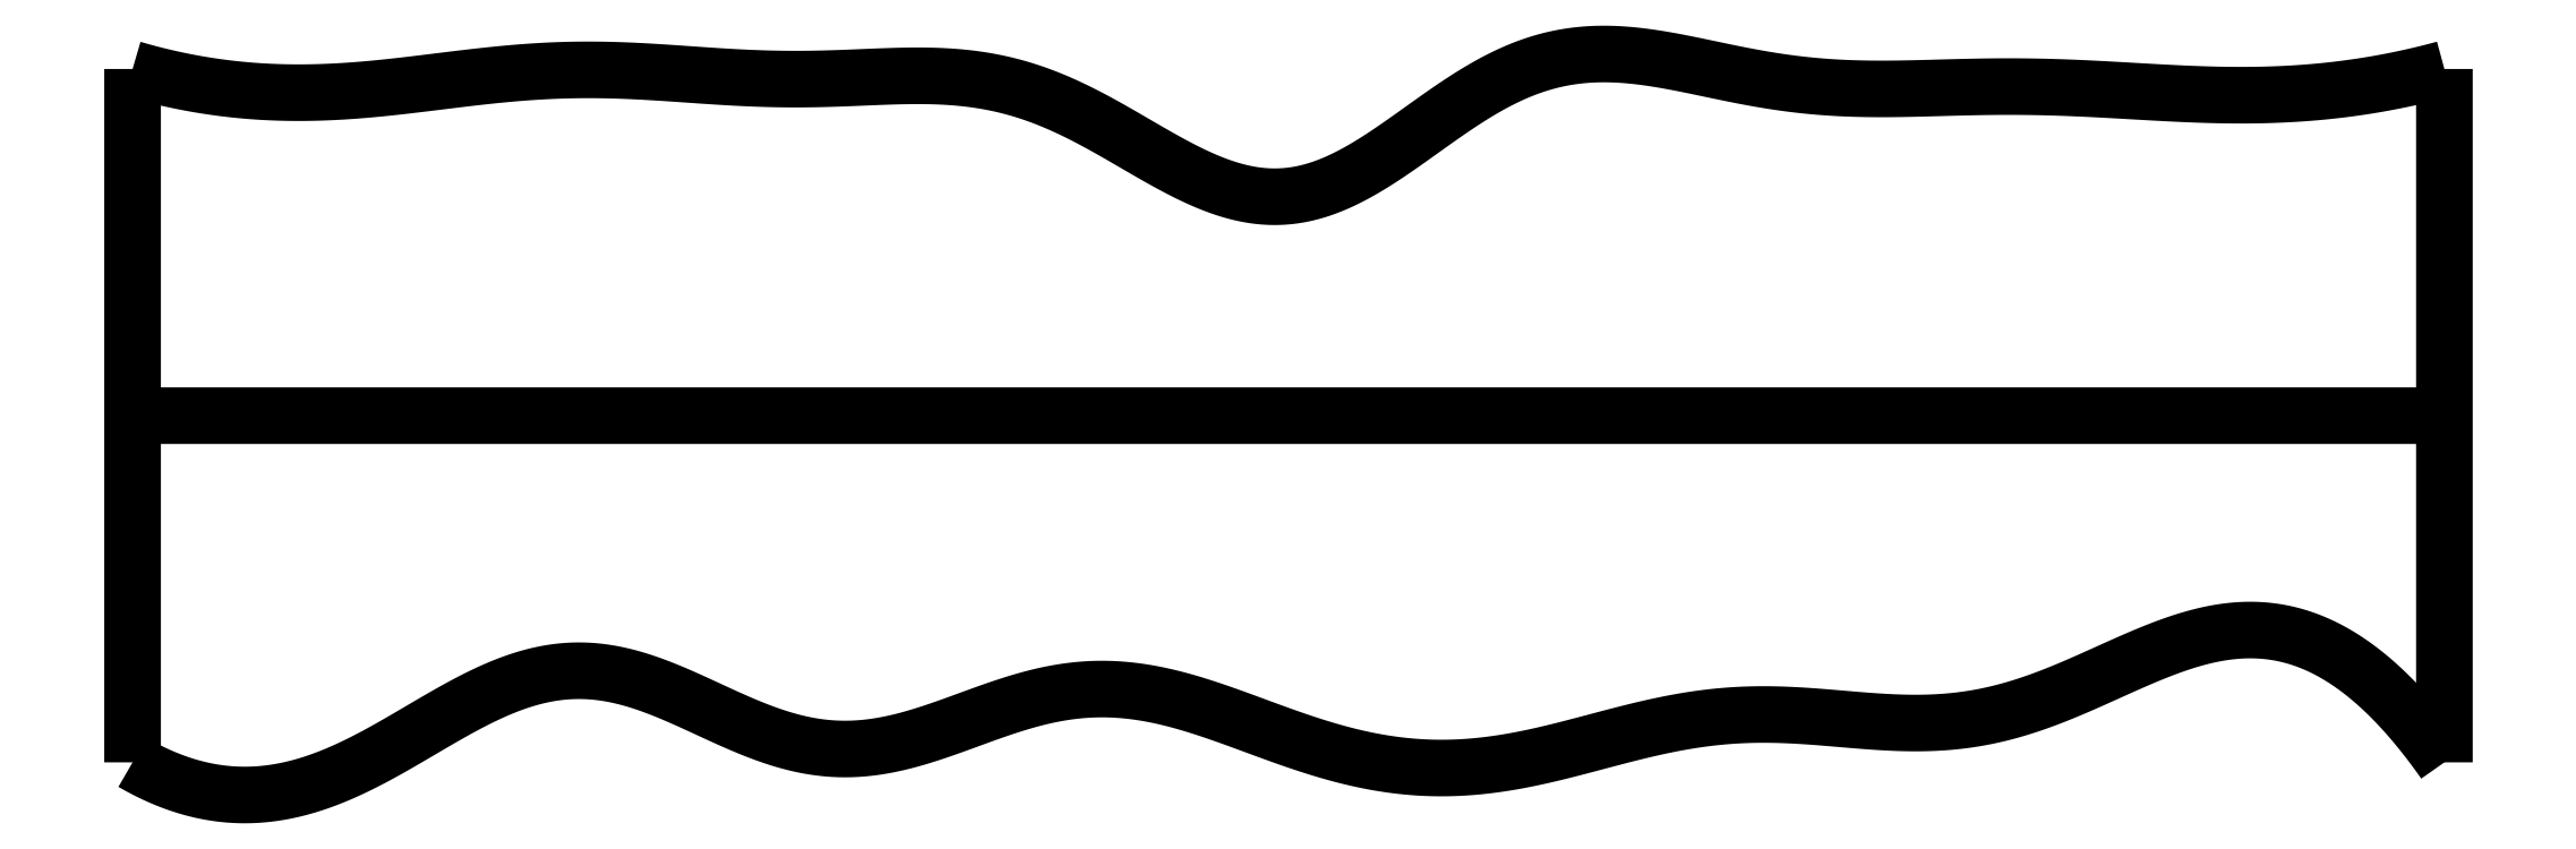
<metadata>
{"format":"dxf","ext":"dxf","renderer":"ezdxf+matplotlib","layout":"modelspace","background":"white","min_lineweight":24,"dpi":150}
</metadata>
<code>
0
SECTION
2
ENTITIES
0
SPLINE
8
0
70
4
71
5
72
16
73
10
74
0
42
1e-09
43
1e-10
44
1e-10
40
0
40
0
40
0
40
0
40
0
40
0
40
0.2
40
0.4
40
0.6
40
0.8
40
1
40
1
40
1
40
1
40
1
40
1
41
1
41
1
41
1
41
1
41
1
41
1
41
1
41
1
41
1
41
1
10
0
20
0
30
0
10
0
20
0.12
30
0
10
0
20
0.36
30
0
10
0
20
0.72
30
0
10
0
20
1.2
30
0
10
0
20
1.8
30
0
10
0
20
2.28
30
0
10
0
20
2.64
30
0
10
0
20
2.88
30
0
10
0
20
3
30
0
0
SPLINE
8
0
70
4
71
5
72
16
73
10
74
0
42
1e-09
43
1e-10
44
1e-10
40
0
40
0
40
0
40
0
40
0
40
0
40
0.2
40
0.4
40
0.6
40
0.8
40
1
40
1
40
1
40
1
40
1
40
1
41
1
41
1
41
1
41
1
41
1
41
1
41
1
41
1
41
1
41
1
10
10
20
0
30
0
10
10
20
0.12
30
0
10
10
20
0.36
30
0
10
10
20
0.72
30
0
10
10
20
1.2
30
0
10
10
20
1.8
30
0
10
10
20
2.28
30
0
10
10
20
2.64
30
0
10
10
20
2.88
30
0
10
10
20
3
30
0
0
SPLINE
8
0
70
4
71
5
72
16
73
10
74
0
42
1e-09
43
1e-10
44
1e-10
40
0
40
0
40
0
40
0
40
0
40
0
40
0.2
40
0.4
40
0.6
40
0.8
40
1
40
1
40
1
40
1
40
1
40
1
41
1
41
1
41
1
41
1
41
1
41
1
41
1
41
1
41
1
41
1
10
0
20
1.5
30
0
10
0.4
20
1.5
30
0
10
1.2
20
1.5
30
0
10
2.4
20
1.5
30
0
10
4
20
1.5
30
0
10
6
20
1.5
30
0
10
7.6
20
1.5
30
0
10
8.8
20
1.5
30
0
10
9.6
20
1.5
30
0
10
10
20
1.5
30
0
0
SPLINE
8
0
70
4
71
5
72
61
73
55
74
0
42
1e-09
43
1e-10
44
1e-10
40
0
40
0
40
0
40
0
40
0
40
0
40
0.02
40
0.04
40
0.06
40
0.08
40
0.1
40
0.12
40
0.14
40
0.16
40
0.18
40
0.2
40
0.22
40
0.24
40
0.26
40
0.28
40
0.3
40
0.32
40
0.34
40
0.36
40
0.38
40
0.4
40
0.42
40
0.44
40
0.46
40
0.48
40
0.5
40
0.52
40
0.54
40
0.56
40
0.58
40
0.6
40
0.62
40
0.64
40
0.66
40
0.68
40
0.7
40
0.72
40
0.74
40
0.76
40
0.78
40
0.8
40
0.82
40
0.84
40
0.86
40
0.88
40
0.9
40
0.92
40
0.94
40
0.96
40
0.98
40
1
40
1
40
1
40
1
40
1
40
1
41
1
41
1
41
1
41
1
41
1
41
1
41
1
41
1
41
1
41
1
41
1
41
1
41
1
41
1
41
1
41
1
41
1
41
1
41
1
41
1
41
1
41
1
41
1
41
1
41
1
41
1
41
1
41
1
41
1
41
1
41
1
41
1
41
1
41
1
41
1
41
1
41
1
41
1
41
1
41
1
41
1
41
1
41
1
41
1
41
1
41
1
41
1
41
1
41
1
41
1
41
1
41
1
41
1
41
1
41
1
10
0
20
0
30
0
10
0.04154
20
-0.0241
30
0
10
0.1244
20
-0.06714
30
0
10
0.2482
20
-0.1162
30
0
10
0.4122
20
-0.1505
30
0
10
0.6153
20
-0.1429
30
0
10
0.8166
20
-0.08896
30
0
10
1.016
20
0.003161
30
0
10
1.215
20
0.1194
30
0
10
1.412
20
0.2389
30
0
10
1.609
20
0.3388
30
0
10
1.806
20
0.3989
30
0
10
2.002
20
0.4062
30
0
10
2.2
20
0.3598
30
0
10
2.398
20
0.2752
30
0
10
2.597
20
0.1776
30
0
10
2.797
20
0.0946
30
0
10
2.997
20
0.04953
30
0
10
3.198
20
0.0545
30
0
10
3.399
20
0.1033
30
0
10
3.6
20
0.1778
30
0
10
3.801
20
0.2541
30
0
10
4.002
20
0.3091
30
0
10
4.203
20
0.3268
30
0
10
4.405
20
0.3049
30
0
10
4.606
20
0.2504
30
0
10
4.808
20
0.1768
30
0
10
5.011
20
0.09959
30
0
10
5.214
20
0.03346
30
0
10
5.417
20
-0.0118
30
0
10
5.62
20
-0.03077
30
0
10
5.823
20
-0.02238
30
0
10
6.025
20
0.0103
30
0
10
6.227
20
0.06006
30
0
10
6.428
20
0.1159
30
0
10
6.629
20
0.166
30
0
10
6.831
20
0.2001
30
0
10
7.034
20
0.2121
30
0
10
7.237
20
0.2031
30
0
10
7.441
20
0.1833
30
0
10
7.645
20
0.1668
30
0
10
7.848
20
0.1682
30
0
10
8.05
20
0.1984
30
0
10
8.251
20
0.26
30
0
10
8.45
20
0.3448
30
0
10
8.648
20
0.4379
30
0
10
8.845
20
0.5206
30
0
10
9.04
20
0.5741
30
0
10
9.234
20
0.5825
30
0
10
9.427
20
0.5355
30
0
10
9.619
20
0.4271
30
0
10
9.772
20
0.2889
30
0
10
9.886
20
0.1558
30
0
10
9.962
20
0.05412
30
0
10
10
20
0
30
0
0
SPLINE
8
0
70
4
71
5
72
61
73
55
74
0
42
1e-09
43
1e-10
44
1e-10
40
0
40
0
40
0
40
0
40
0
40
0
40
0.02
40
0.04
40
0.06
40
0.08
40
0.1
40
0.12
40
0.14
40
0.16
40
0.18
40
0.2
40
0.22
40
0.24
40
0.26
40
0.28
40
0.3
40
0.32
40
0.34
40
0.36
40
0.38
40
0.4
40
0.42
40
0.44
40
0.46
40
0.48
40
0.5
40
0.52
40
0.54
40
0.56
40
0.58
40
0.6
40
0.62
40
0.64
40
0.66
40
0.68
40
0.7
40
0.72
40
0.74
40
0.76
40
0.78
40
0.8
40
0.82
40
0.84
40
0.86
40
0.88
40
0.9
40
0.92
40
0.94
40
0.96
40
0.98
40
1
40
1
40
1
40
1
40
1
40
1
41
1
41
1
41
1
41
1
41
1
41
1
41
1
41
1
41
1
41
1
41
1
41
1
41
1
41
1
41
1
41
1
41
1
41
1
41
1
41
1
41
1
41
1
41
1
41
1
41
1
41
1
41
1
41
1
41
1
41
1
41
1
41
1
41
1
41
1
41
1
41
1
41
1
41
1
41
1
41
1
41
1
41
1
41
1
41
1
41
1
41
1
41
1
41
1
41
1
41
1
41
1
41
1
41
1
41
1
41
1
10
0
20
3
30
0
10
0.04031
20
2.988
30
0
10
0.1209
20
2.966
30
0
10
0.2419
20
2.939
30
0
10
0.4032
20
2.912
30
0
10
0.6047
20
2.896
30
0
10
0.8063
20
2.896
30
0
10
1.008
20
2.909
30
0
10
1.209
20
2.931
30
0
10
1.411
20
2.957
30
0
10
1.613
20
2.981
30
0
10
1.814
20
2.996
30
0
10
2.016
20
2.999
30
0
10
2.218
20
2.99
30
0
10
2.419
20
2.975
30
0
10
2.621
20
2.961
30
0
10
2.823
20
2.954
30
0
10
3.025
20
2.957
30
0
10
3.227
20
2.967
30
0
10
3.429
20
2.975
30
0
10
3.631
20
2.964
30
0
10
3.832
20
2.925
30
0
10
4.033
20
2.848
30
0
10
4.232
20
2.741
30
0
10
4.429
20
2.621
30
0
10
4.625
20
2.513
30
0
10
4.819
20
2.445
30
0
10
5.01
20
2.435
30
0
10
5.2
20
2.491
30
0
10
5.389
20
2.6
30
0
10
5.579
20
2.739
30
0
10
5.771
20
2.877
30
0
10
5.965
20
2.99
30
0
10
6.163
20
3.056
30
0
10
6.363
20
3.074
30
0
10
6.566
20
3.054
30
0
10
6.77
20
3.012
30
0
10
6.974
20
2.967
30
0
10
7.178
20
2.932
30
0
10
7.38
20
2.915
30
0
10
7.582
20
2.912
30
0
10
7.783
20
2.917
30
0
10
7.984
20
2.924
30
0
10
8.185
20
2.925
30
0
10
8.386
20
2.92
30
0
10
8.588
20
2.909
30
0
10
8.791
20
2.896
30
0
10
8.993
20
2.886
30
0
10
9.195
20
2.885
30
0
10
9.397
20
2.893
30
0
10
9.598
20
2.915
30
0
10
9.759
20
2.942
30
0
10
9.88
20
2.969
30
0
10
9.96
20
2.989
30
0
10
10
20
3
30
0
0
ENDSEC
0
EOF

</code>
